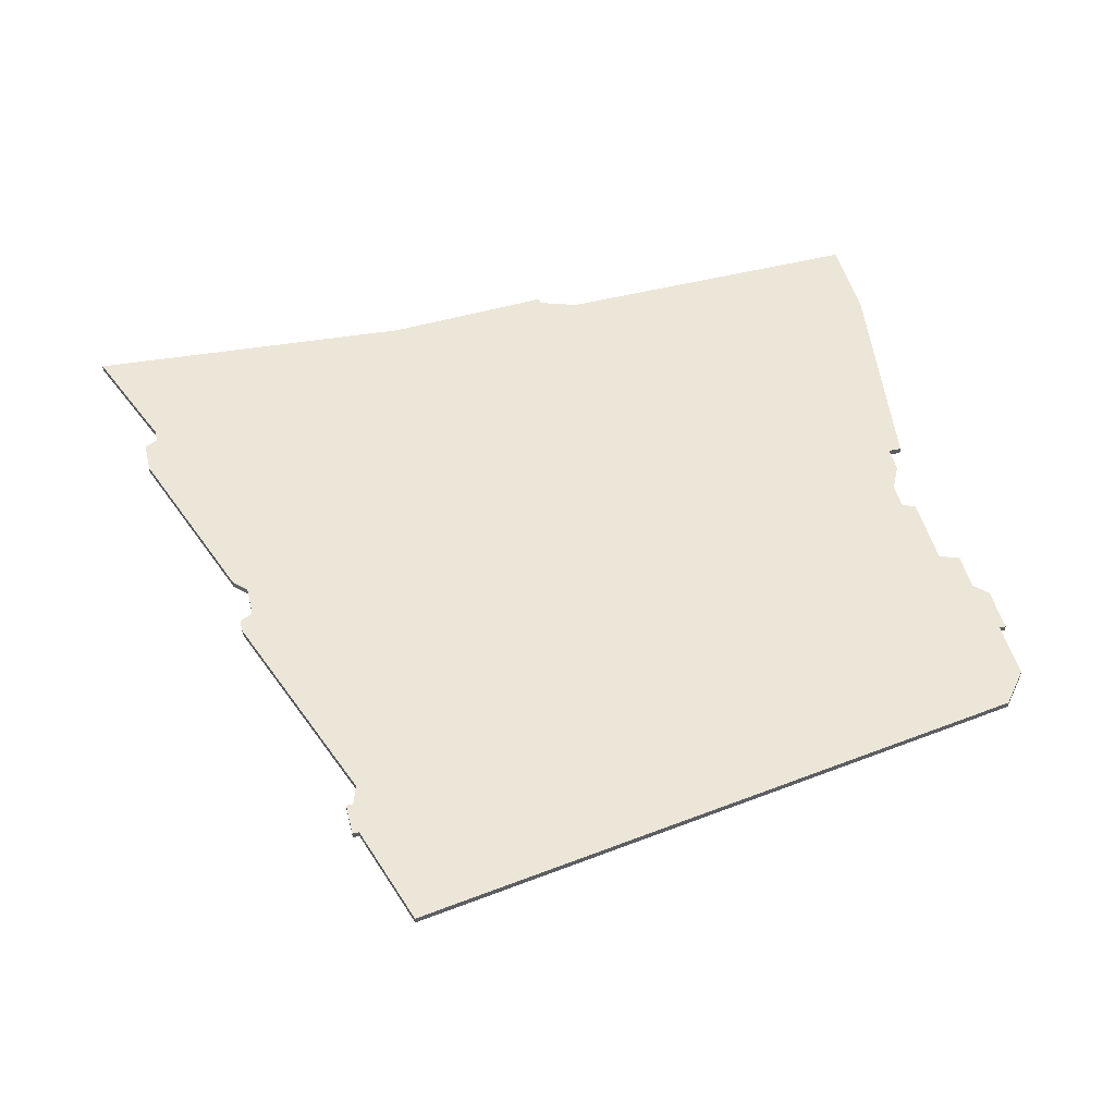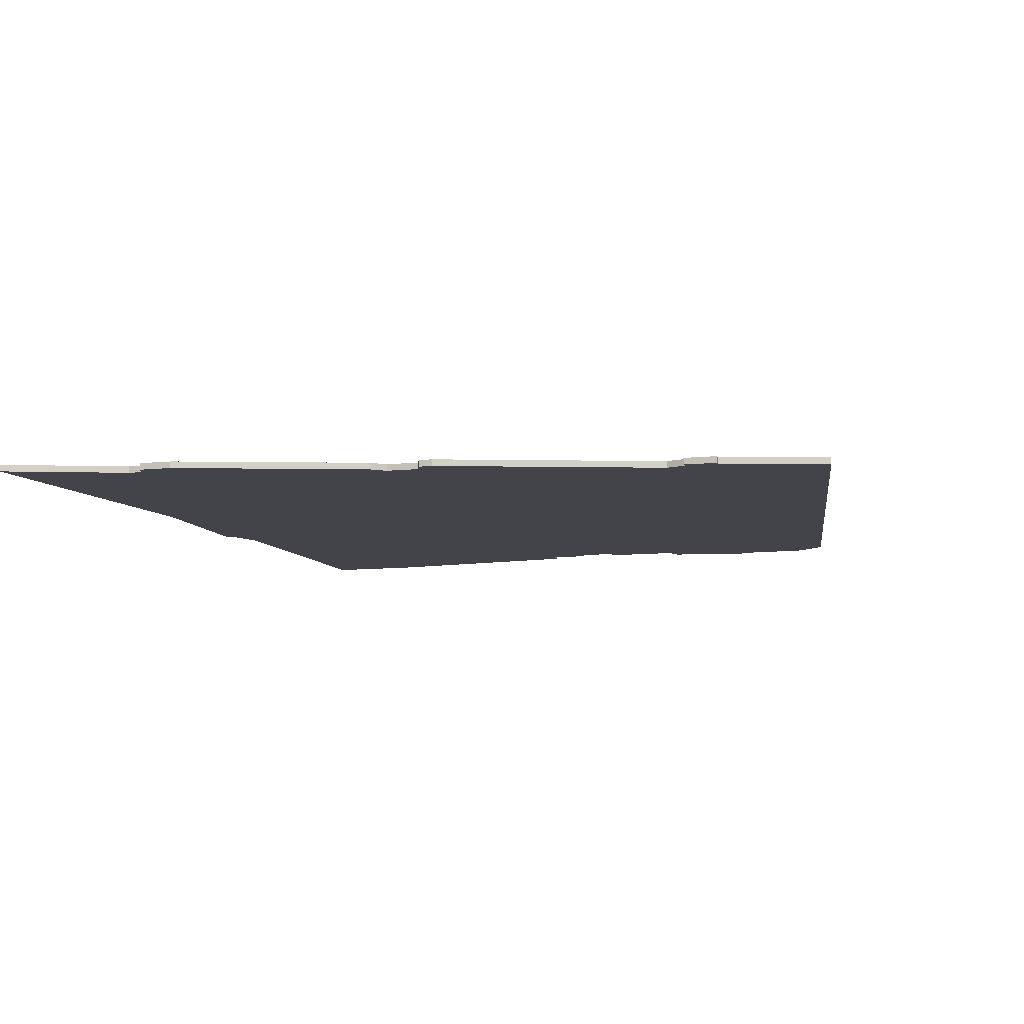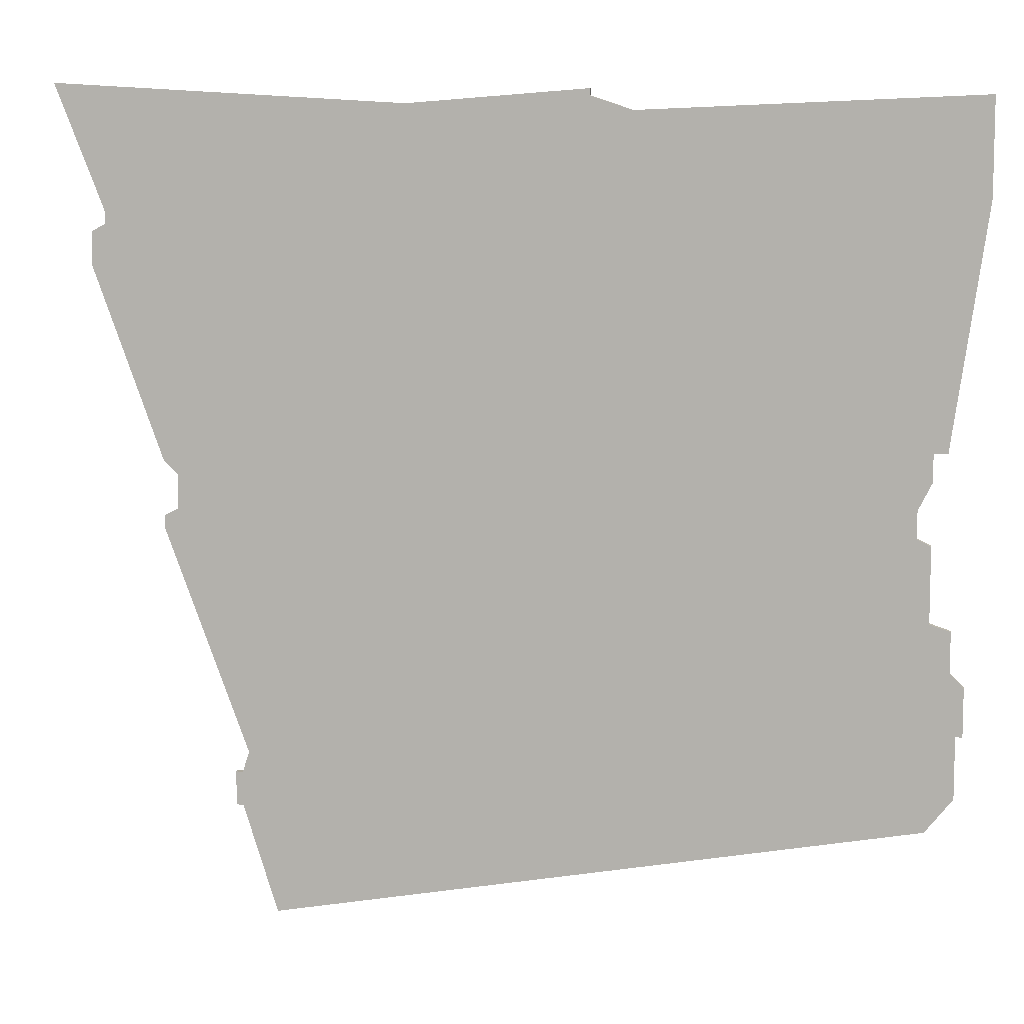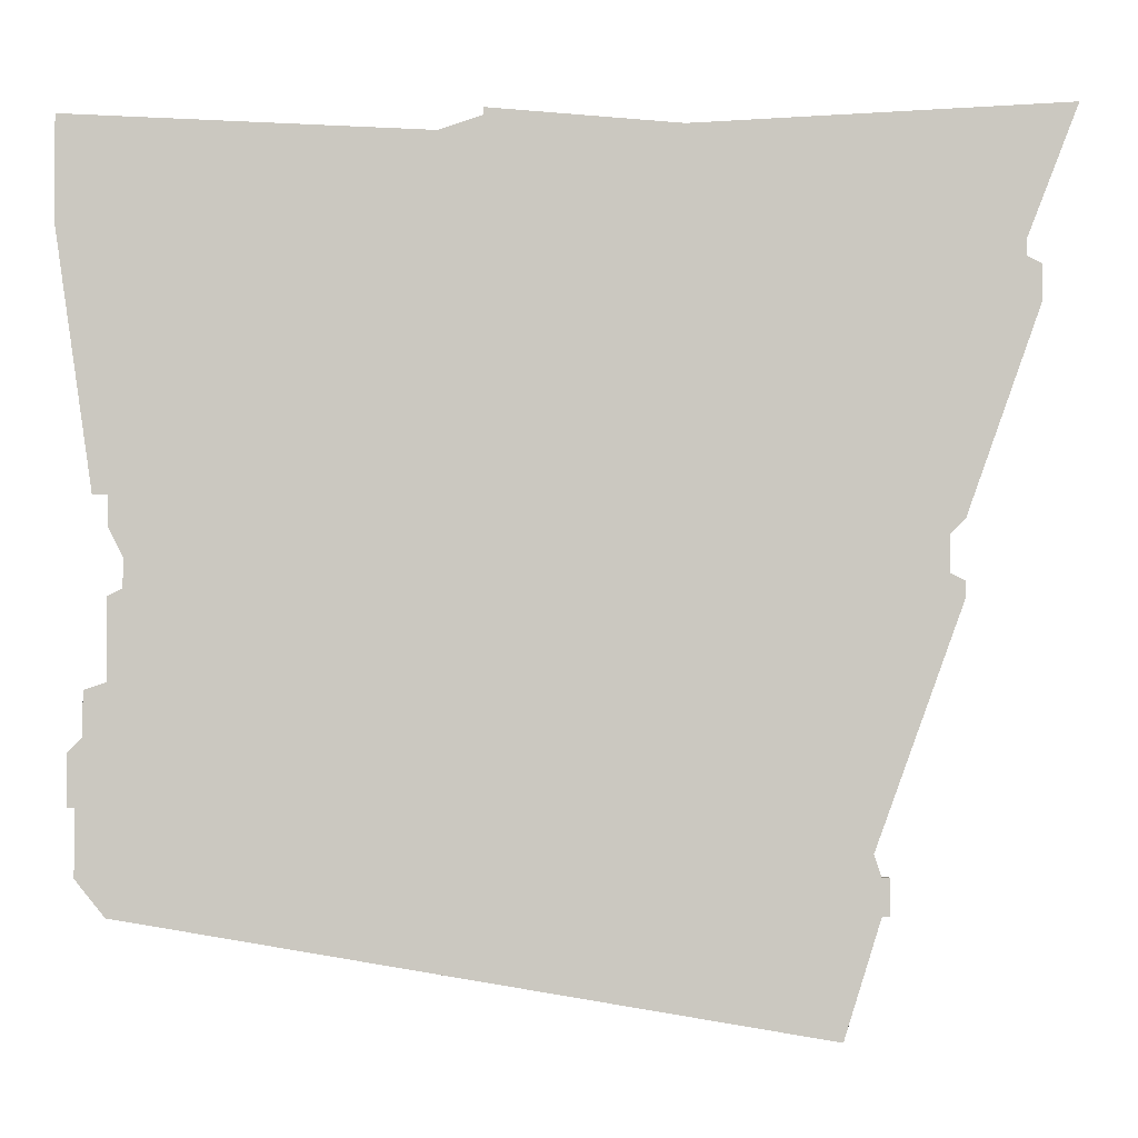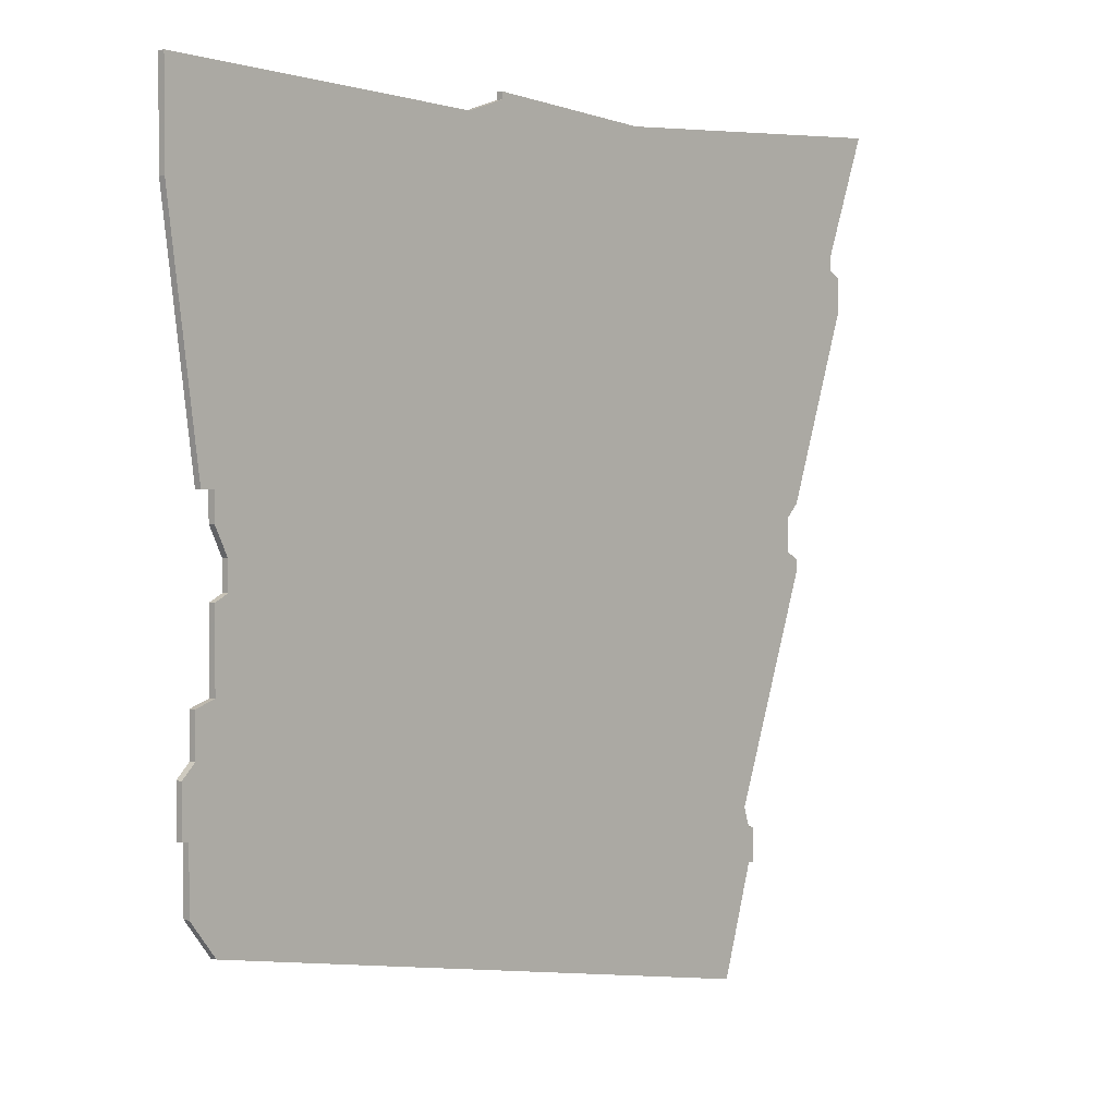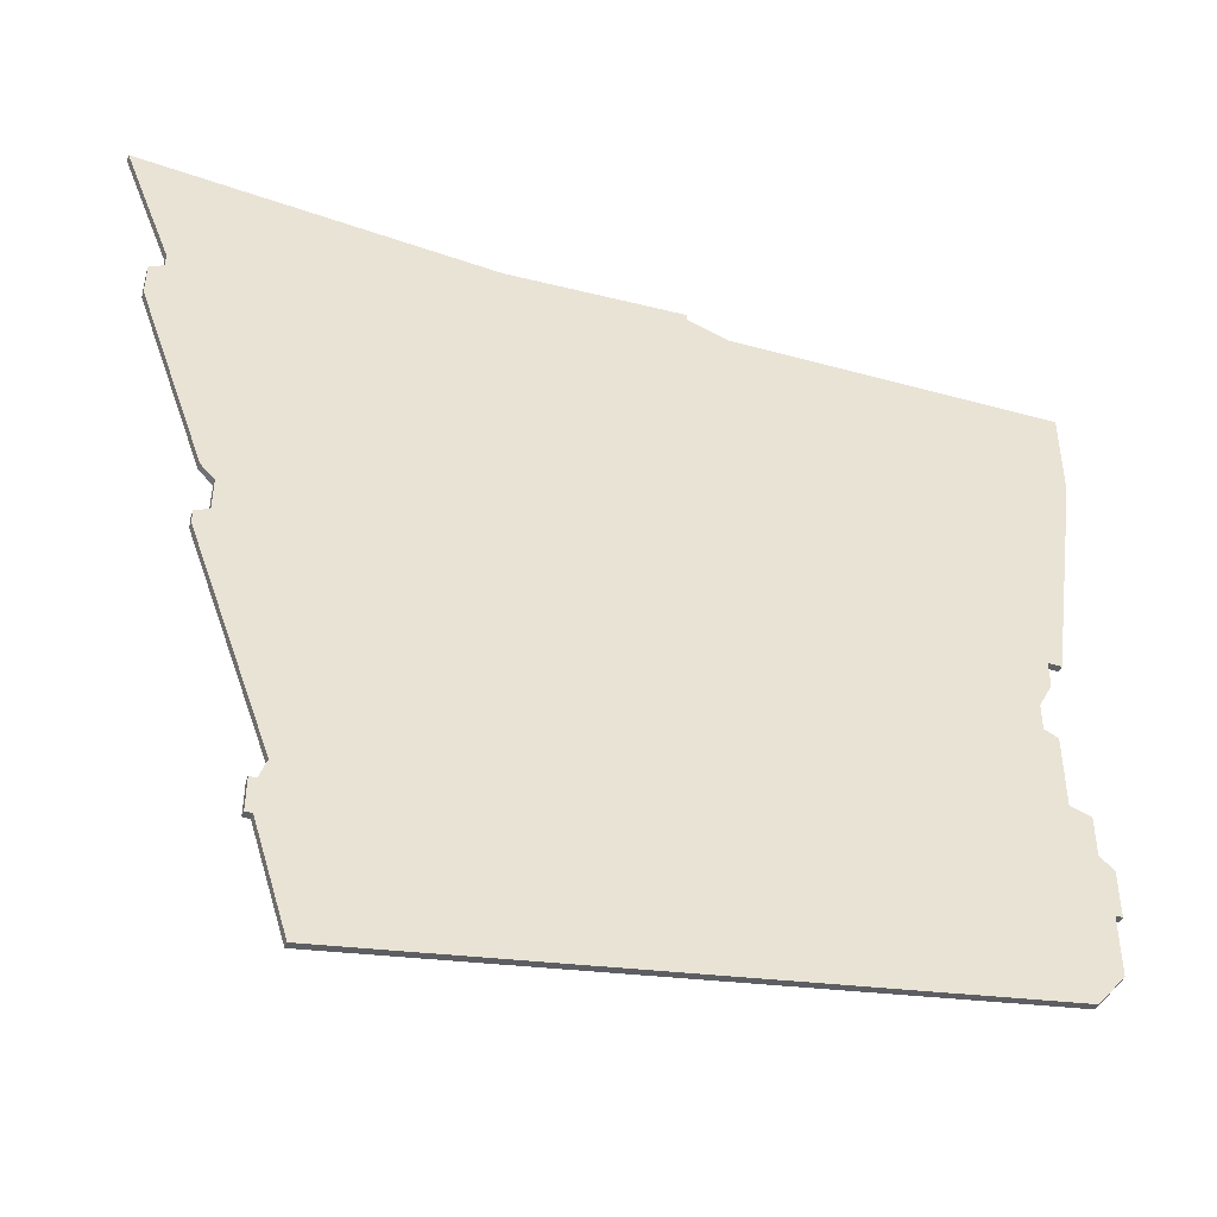
<metadata>
{"format":"obj","ext":"obj","renderer":"f3d","projection":"perspective","resolution":1024,"background":"white","views":[{"elev":48.9,"azim":-13.6,"up":"+Z"},{"elev":-8.5,"azim":-72.6,"up":"+Z"},{"elev":8.6,"azim":8.6,"up":"+Y"},{"elev":-1.9,"azim":179.0,"up":"+Y"},{"elev":2.1,"azim":132.1,"up":"+Y"},{"elev":-45.1,"azim":-19.5,"up":"+Y"}]}
</metadata>
<code>
v 867 -441 0
v 867 -441 1
v 817 -391 0
v 817 -391 1
v 817 -392 0
v 817 -392 1
v 767 -487 0
v 767 -487 1
v 791 -393 0
v 791 -393 1
v 766 -490 0
v 766 -490 1
v 766 -495 0
v 766 -495 1
v 865 -465 0
v 865 -465 1
v 865 -441 0
v 865 -441 1
v 865 -460 0
v 865 -460 1
v 865 -445 0
v 865 -445 1
v 865 -495 0
v 865 -495 1
v 865 -454 0
v 865 -454 1
v 757 -446 0
v 757 -446 1
v 757 -451 0
v 757 -451 1
v 823 -394 0
v 823 -394 1
v 765 -490 0
v 765 -490 1
v 765 -495 0
v 765 -495 1
v 740 -390 0
v 740 -390 1
v 872 -406 0
v 872 -406 1
v 872 -392 0
v 872 -392 1
v 863 -449 0
v 863 -449 1
v 863 -453 0
v 863 -453 1
v 747 -408 0
v 747 -408 1
v 747 -410 0
v 747 -410 1
v 755 -452 0
v 755 -452 1
v 755 -444 0
v 755 -444 1
v 755 -454 0
v 755 -454 1
v 771 -511 0
v 771 -511 1
v 870 -481 0
v 870 -481 1
v 870 -474 0
v 870 -474 1
v 869 -481 0
v 869 -481 1
v 869 -490 0
v 869 -490 1
v 745 -416 0
v 745 -416 1
v 745 -411 0
v 745 -411 1
v 868 -472 0
v 868 -472 1
v 868 -466 0
v 868 -466 1
f 7 55 29
f 55 51 29
f 7 57 13
f 13 33 11
f 13 11 7
f 45 7 29
f 35 33 13
f 29 27 43
f 49 67 69
f 49 53 67
f 9 27 53
f 49 47 9
f 31 9 5
f 37 9 47
f 27 9 31
f 53 49 9
f 5 9 3
f 23 57 7
f 71 63 15
f 23 15 63
f 45 19 15
f 73 71 15
f 15 7 45
f 63 71 61
f 59 63 61
f 65 23 63
f 19 45 25
f 31 43 27
f 17 43 31
f 29 43 45
f 43 17 21
f 39 31 41
f 1 17 39
f 17 31 39
f 23 7 15
f 30 56 8
f 30 52 56
f 14 58 8
f 12 34 14
f 8 12 14
f 30 8 46
f 14 34 36
f 44 28 30
f 70 68 50
f 68 54 50
f 54 28 10
f 10 48 50
f 6 10 32
f 48 10 38
f 32 10 28
f 10 50 54
f 4 10 6
f 8 58 24
f 16 64 72
f 64 16 24
f 16 20 46
f 16 72 74
f 46 8 16
f 62 72 64
f 62 64 60
f 64 24 66
f 26 46 20
f 28 44 32
f 32 44 18
f 46 44 30
f 22 18 44
f 42 32 40
f 40 18 2
f 40 32 18
f 16 8 24
f 32 42 31
f 31 42 41
f 6 32 5
f 5 32 31
f 4 6 3
f 3 6 5
f 10 4 9
f 9 4 3
f 38 10 37
f 37 10 9
f 48 38 47
f 47 38 37
f 50 48 49
f 49 48 47
f 70 50 69
f 69 50 49
f 68 70 67
f 67 70 69
f 54 68 53
f 53 68 67
f 28 54 27
f 27 54 53
f 30 28 29
f 29 28 27
f 52 30 51
f 51 30 29
f 56 52 55
f 55 52 51
f 8 56 7
f 7 56 55
f 12 8 11
f 11 8 7
f 34 12 33
f 33 12 11
f 36 34 35
f 35 34 33
f 14 36 13
f 13 36 35
f 58 14 57
f 57 14 13
f 24 58 23
f 23 58 57
f 66 24 65
f 65 24 23
f 64 66 63
f 63 66 65
f 60 64 59
f 59 64 63
f 62 60 61
f 61 60 59
f 72 62 71
f 71 62 61
f 74 72 73
f 73 72 71
f 16 74 15
f 15 74 73
f 20 16 19
f 19 16 15
f 26 20 25
f 25 20 19
f 46 26 45
f 45 26 25
f 44 46 43
f 43 46 45
f 22 44 21
f 21 44 43
f 18 22 17
f 17 22 21
f 2 18 1
f 1 18 17
f 42 40 41
f 41 40 39
f 40 2 39
f 39 2 1

</code>
